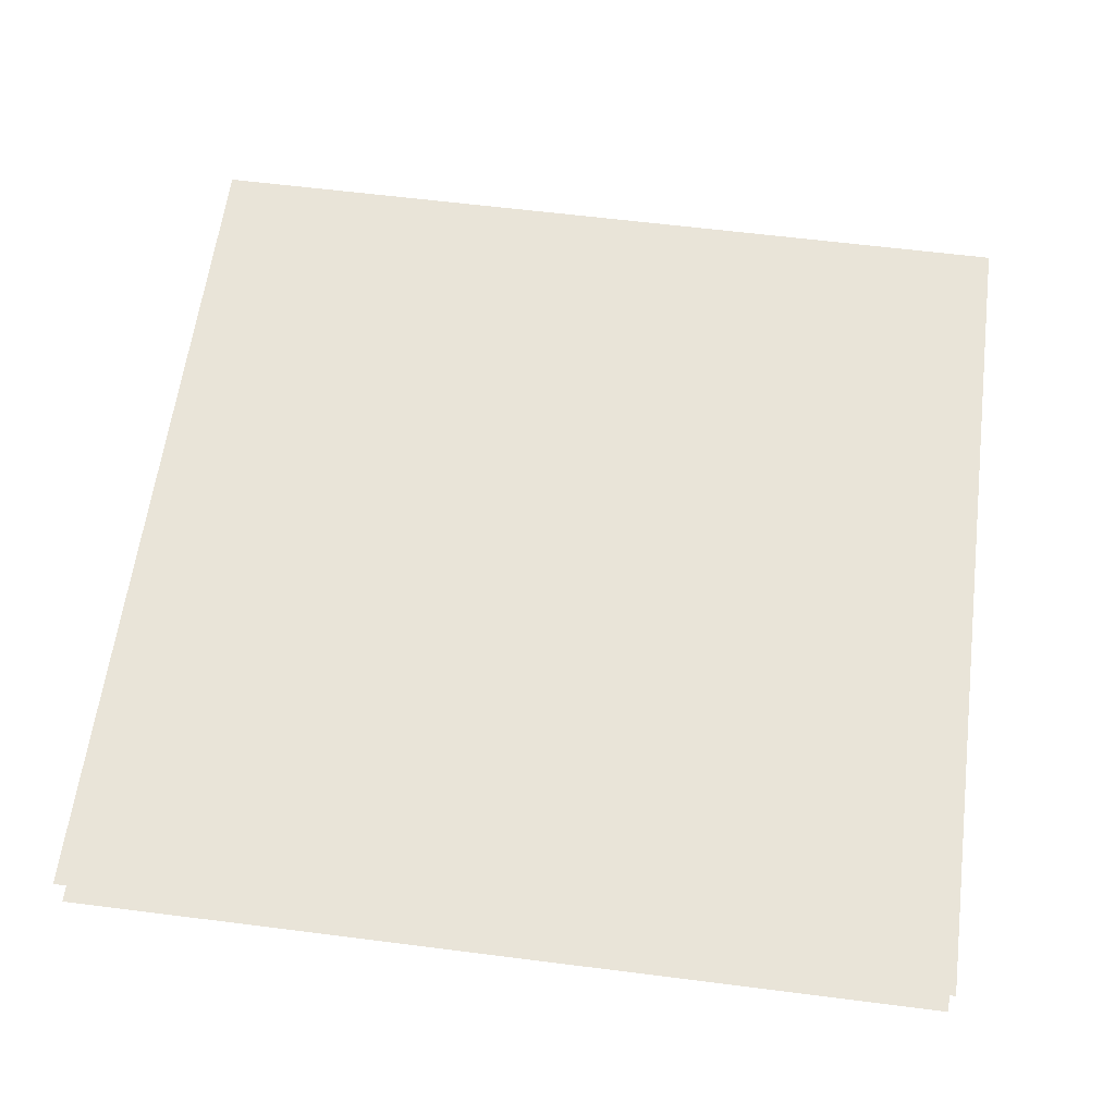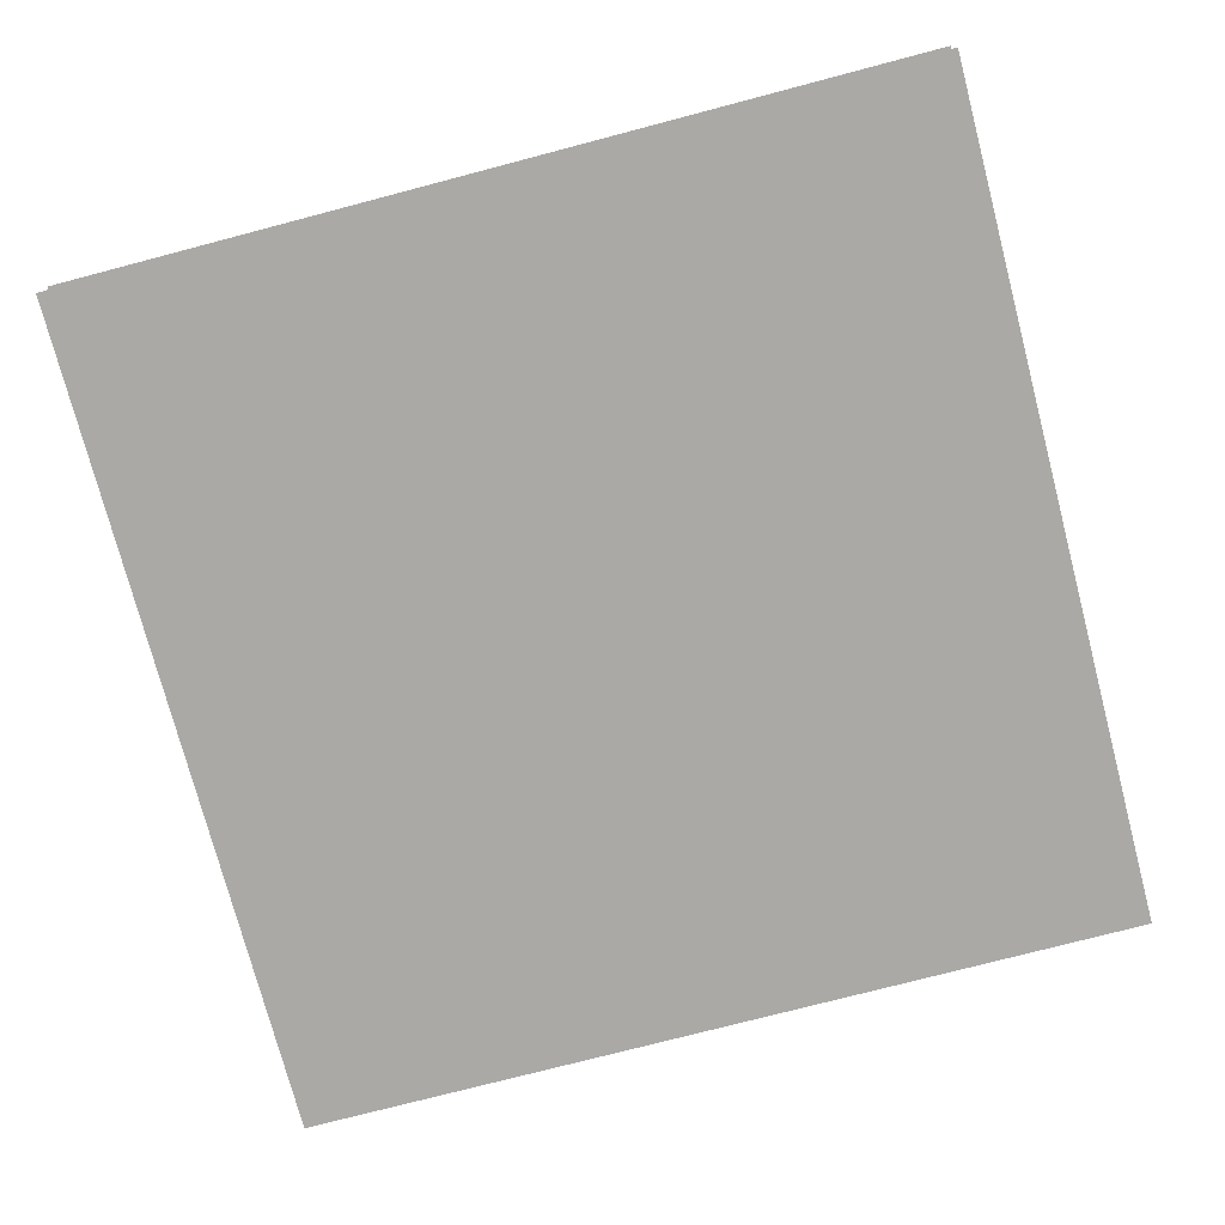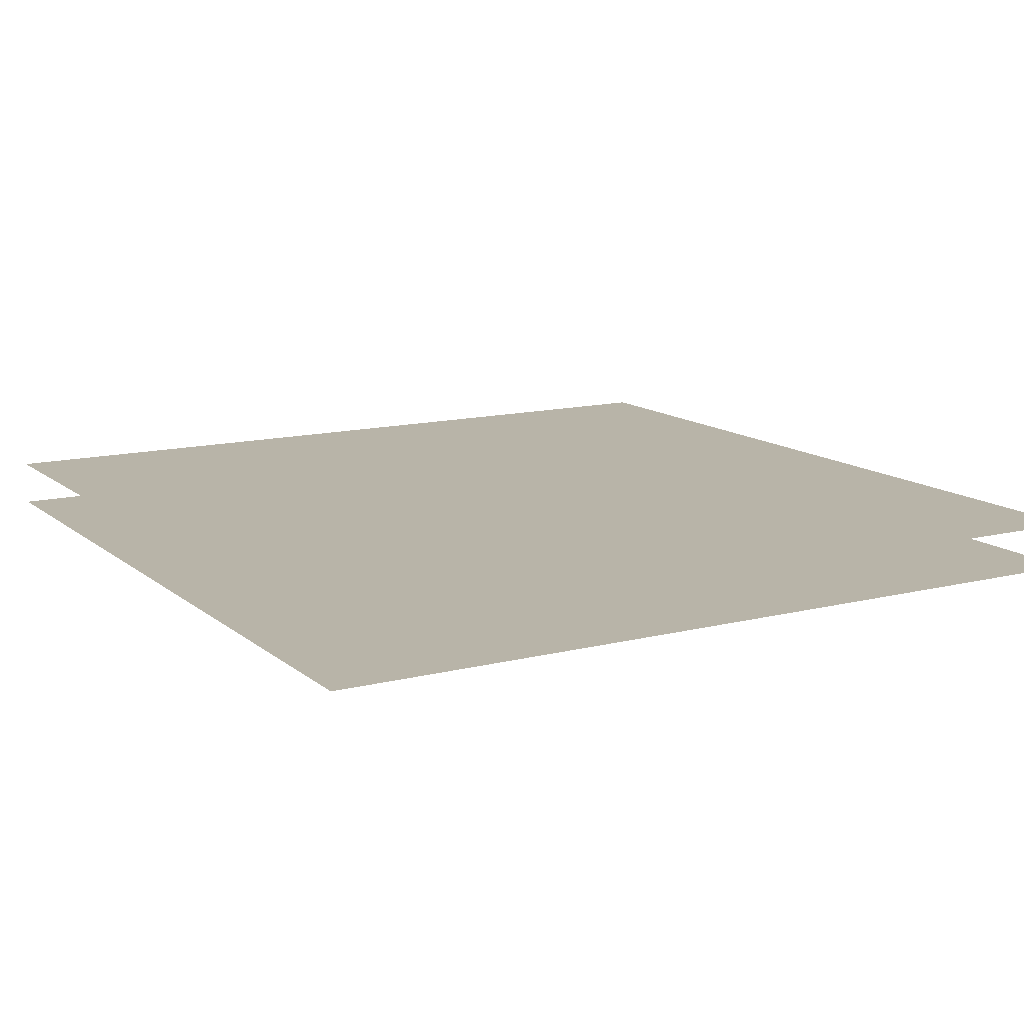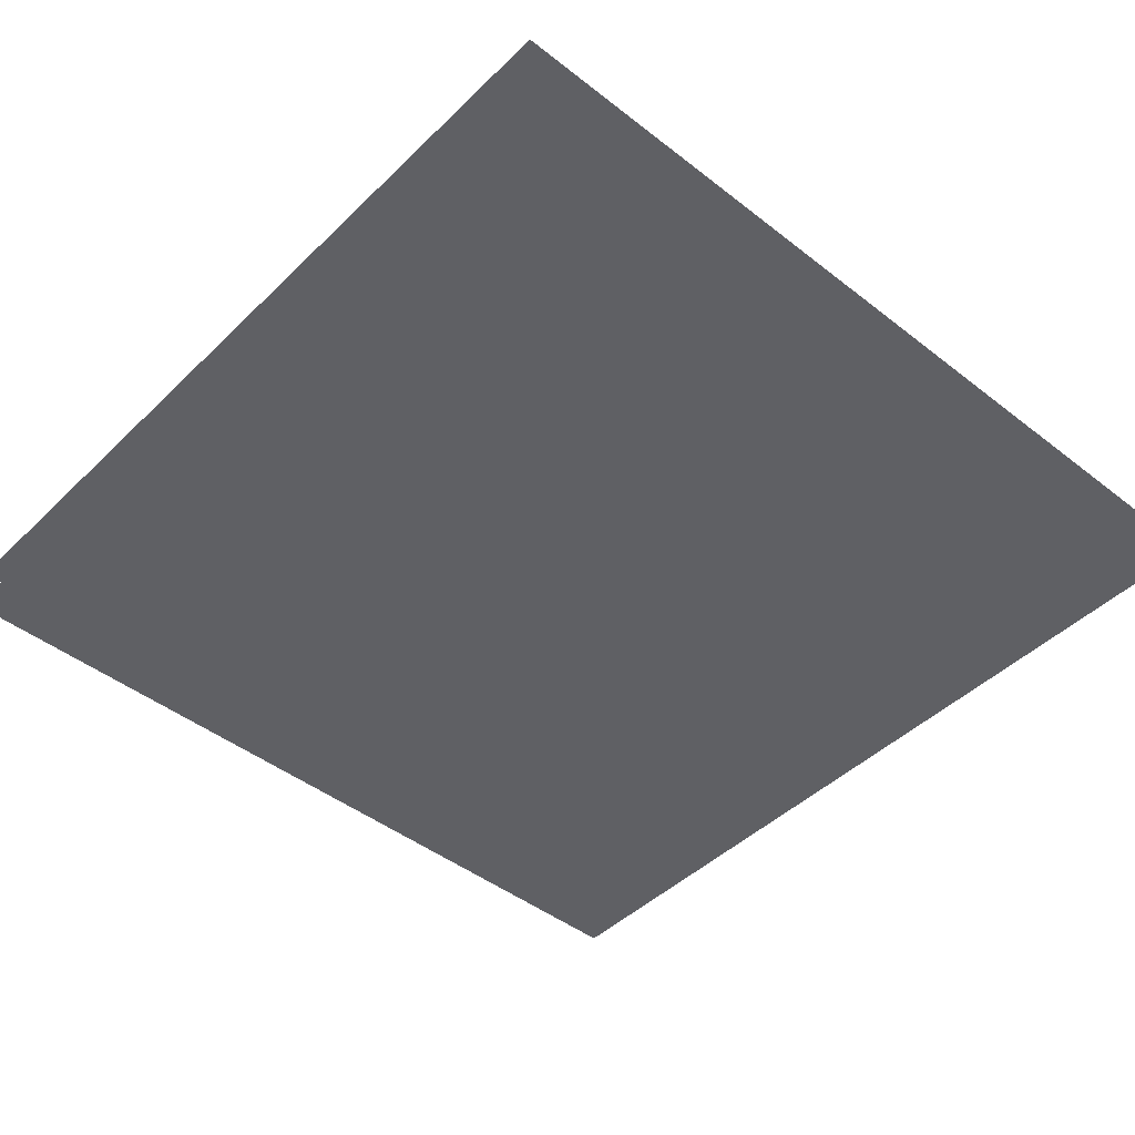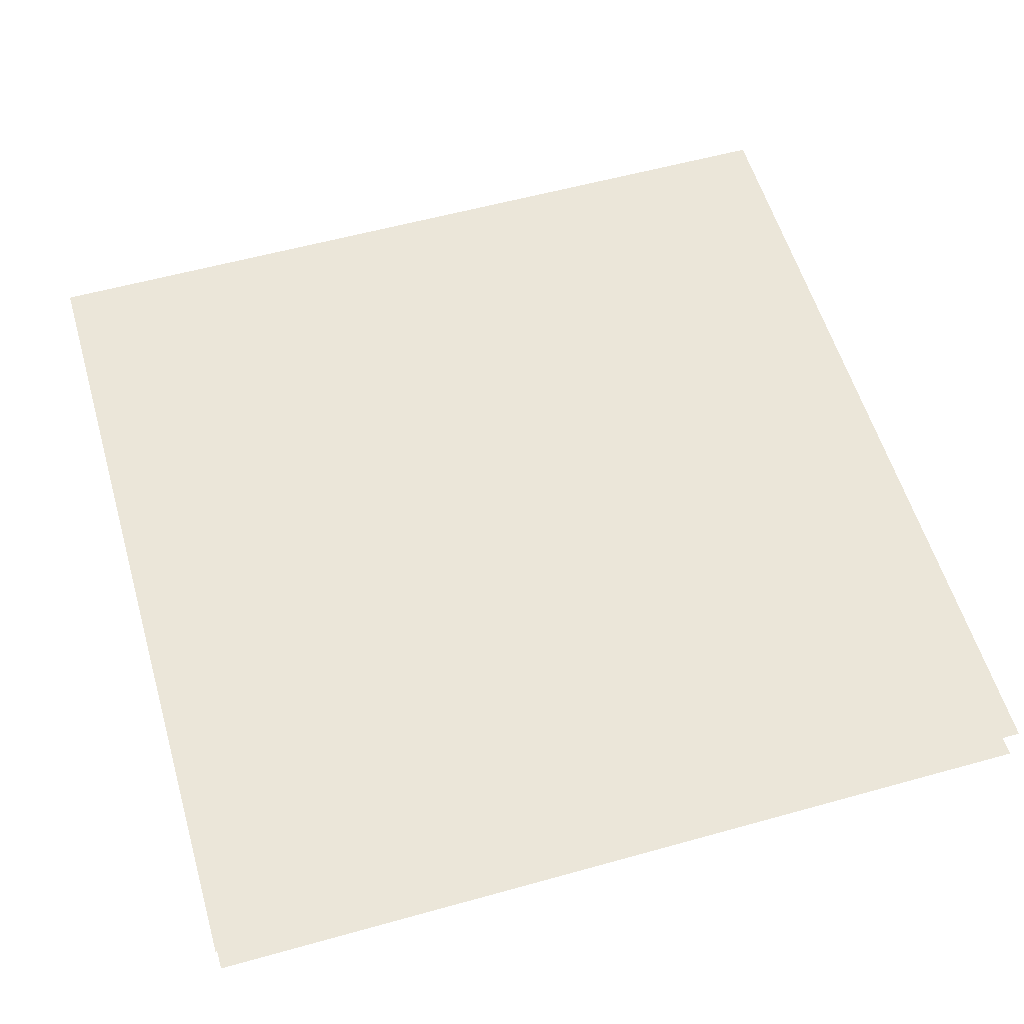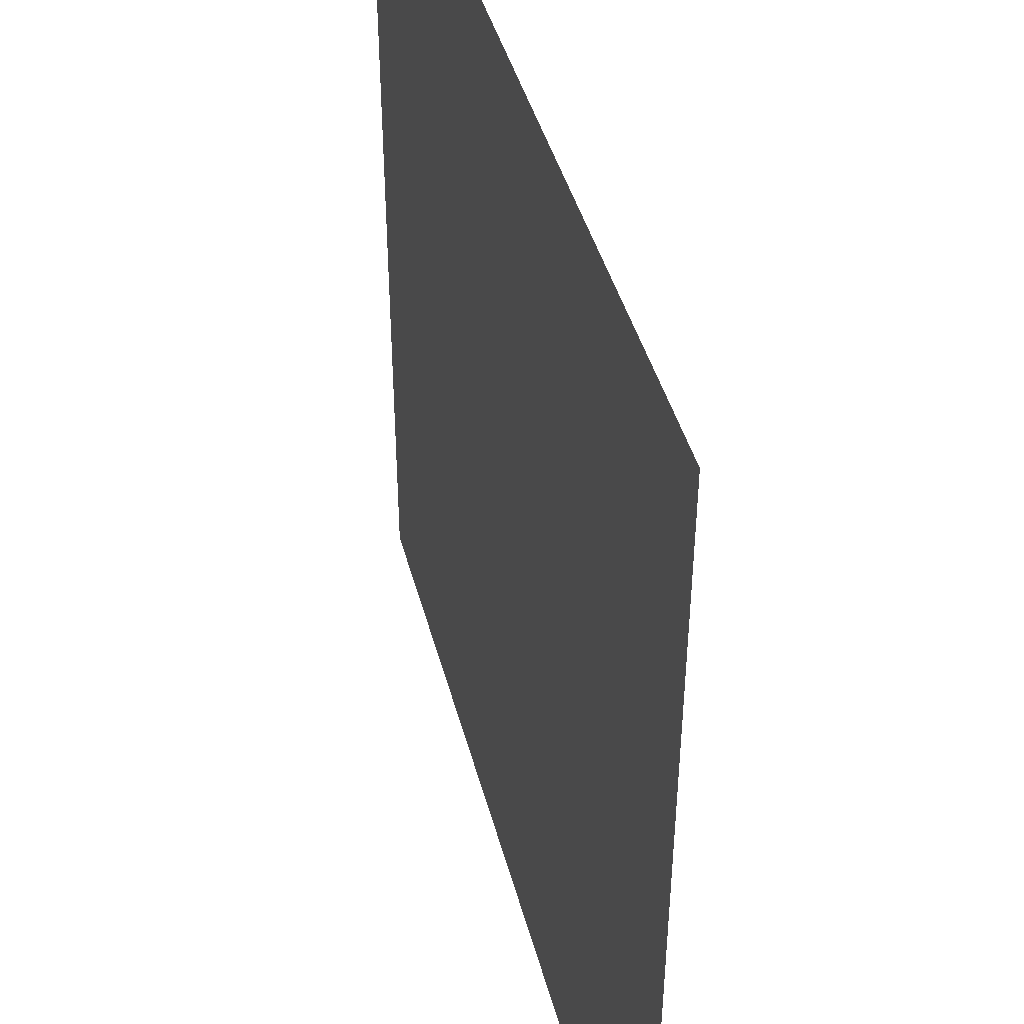
<metadata>
{"format":"obj","ext":"obj","renderer":"f3d","projection":"perspective","resolution":1024,"background":"white","views":[{"elev":60.6,"azim":7.4,"up":"+Y"},{"elev":-75.3,"azim":-165.3,"up":"+Y"},{"elev":13.0,"azim":-120.1,"up":"+Y"},{"elev":-45.2,"azim":48.0,"up":"+Y"},{"elev":57.0,"azim":163.8,"up":"+Y"},{"elev":43.4,"azim":-104.6,"up":"+Z"}]}
</metadata>
<code>
v -18.76 0 18.76
v 18.76 0 18.76
v 18.76 0 -18.76
v -18.76 0 -18.76
v -18.76 -2.035 18.76
v 18.76 -2.035 18.76
v 18.76 -2.035 -18.76
v -18.76 -2.035 -18.76
f 1 2 3 4
f 5 8 7 6

</code>
